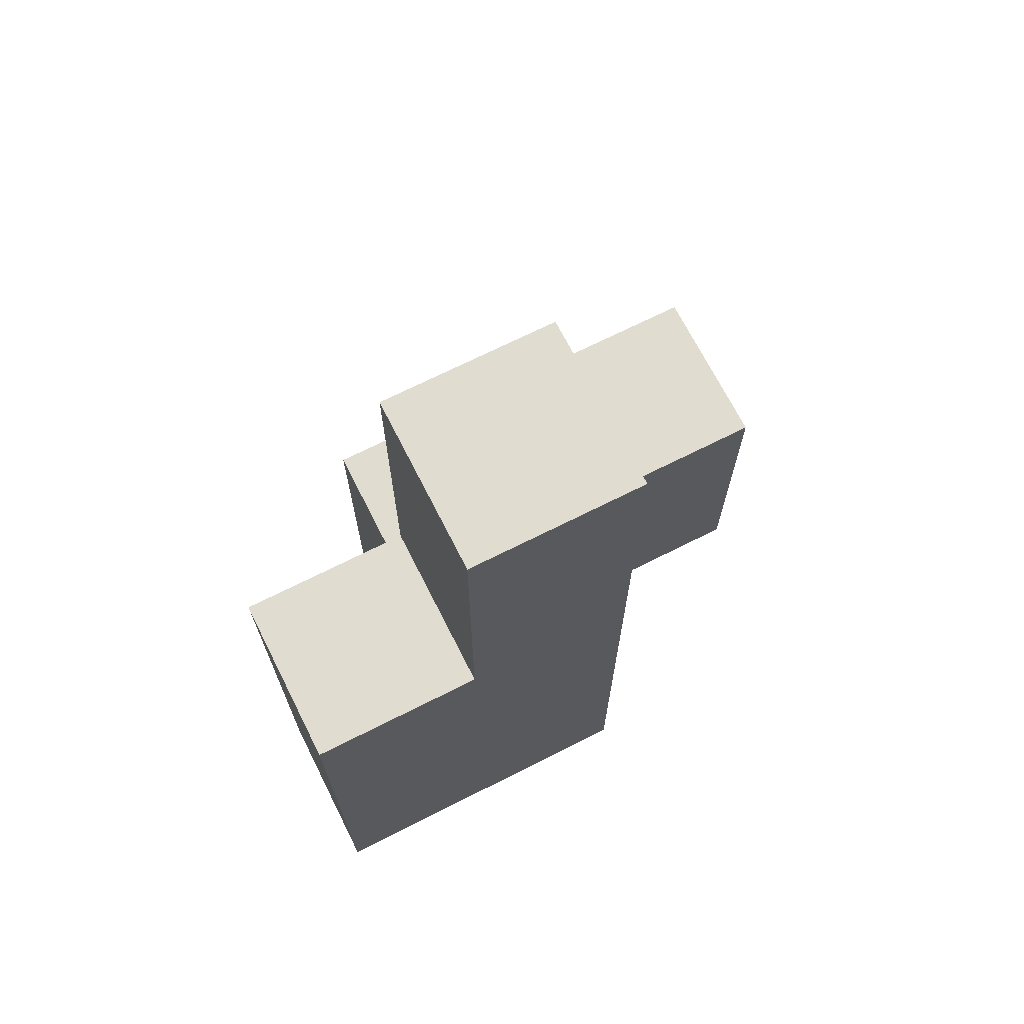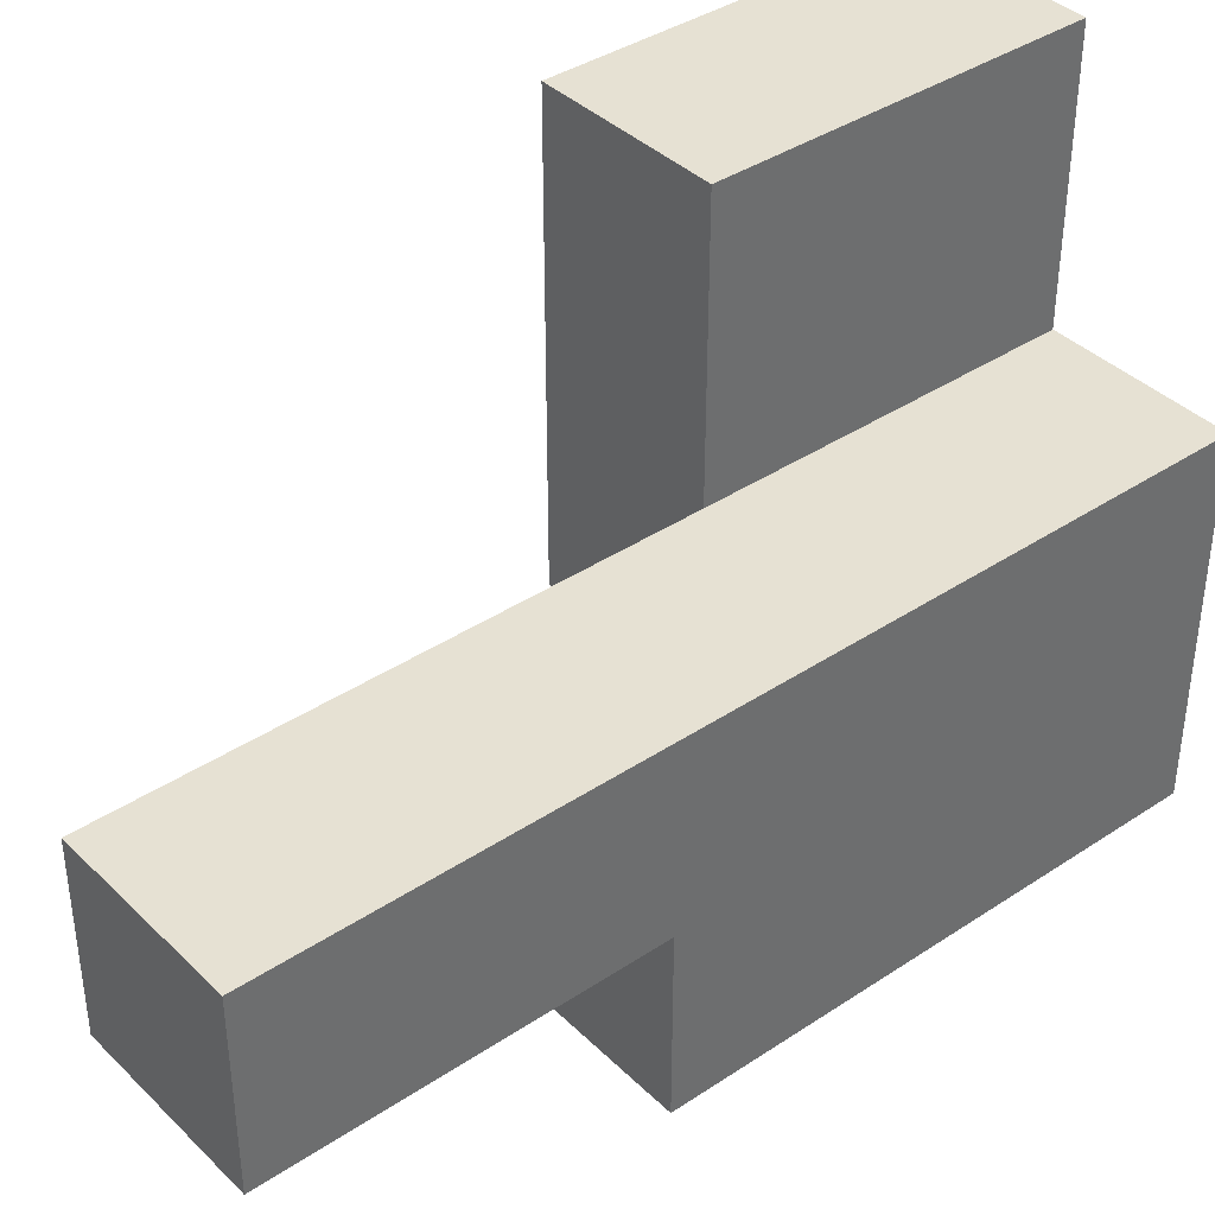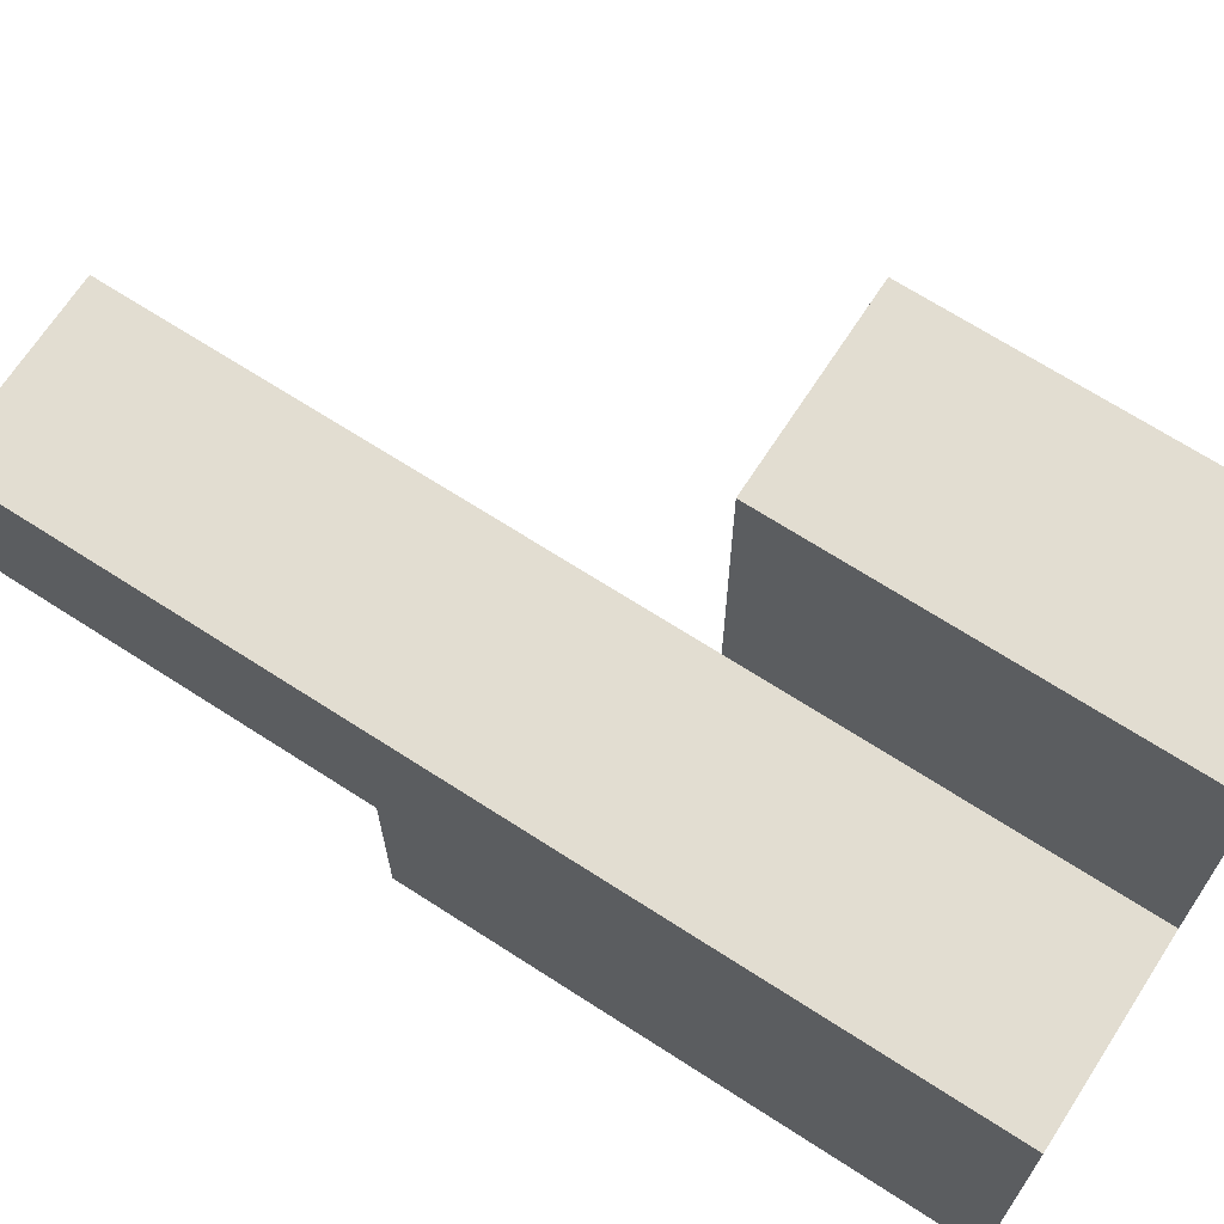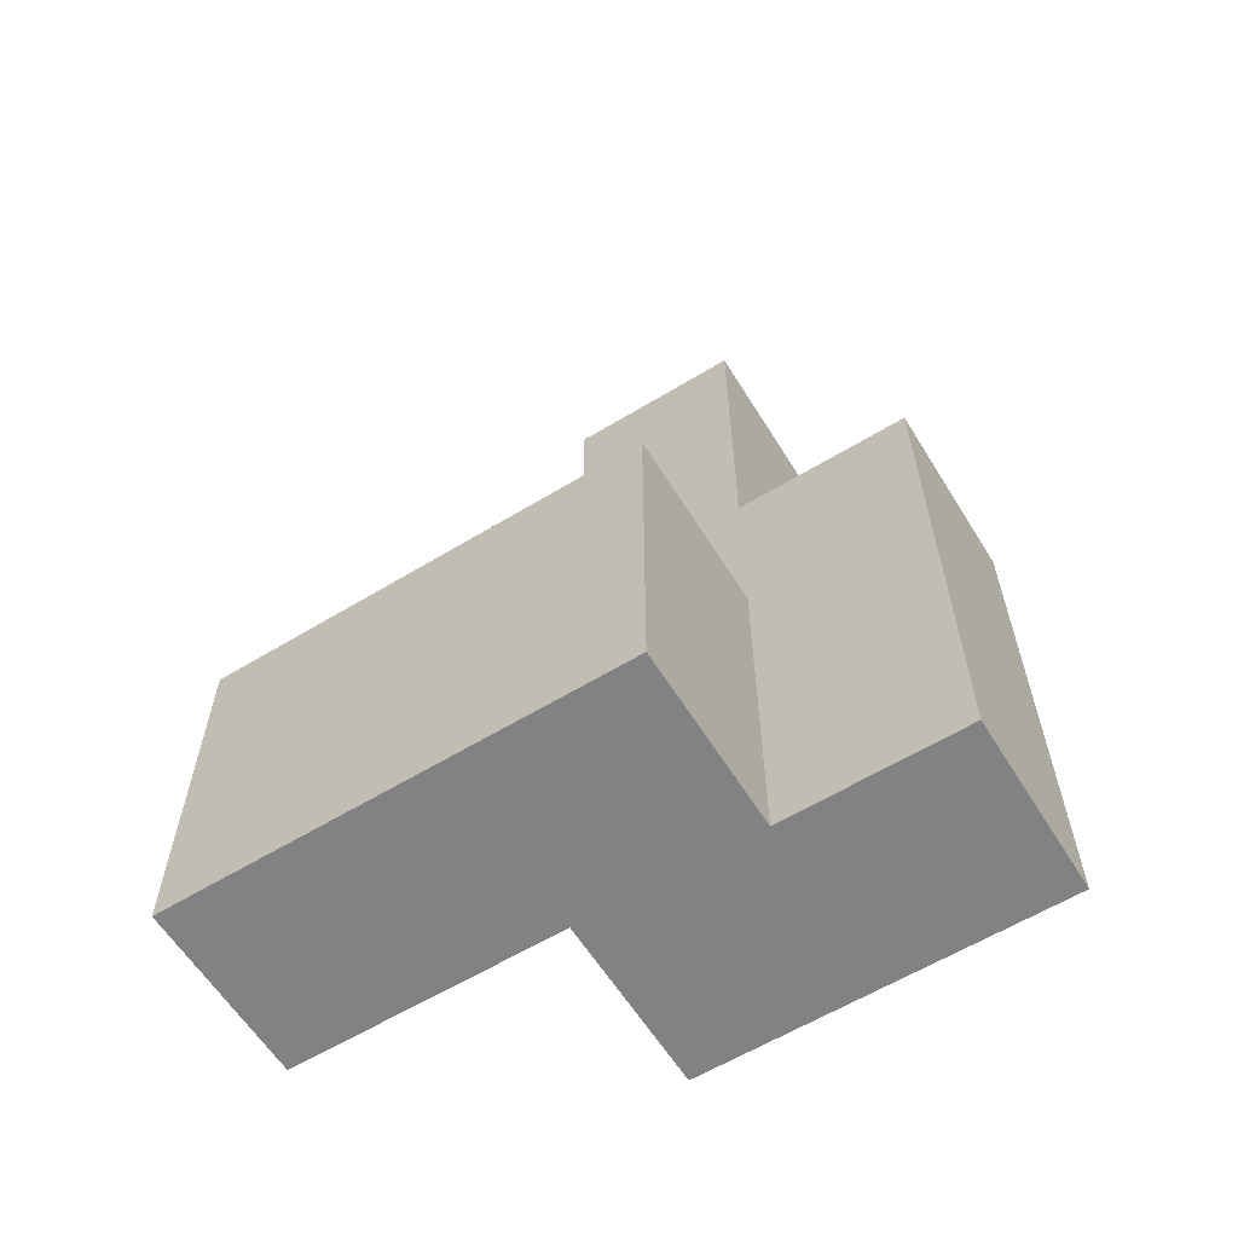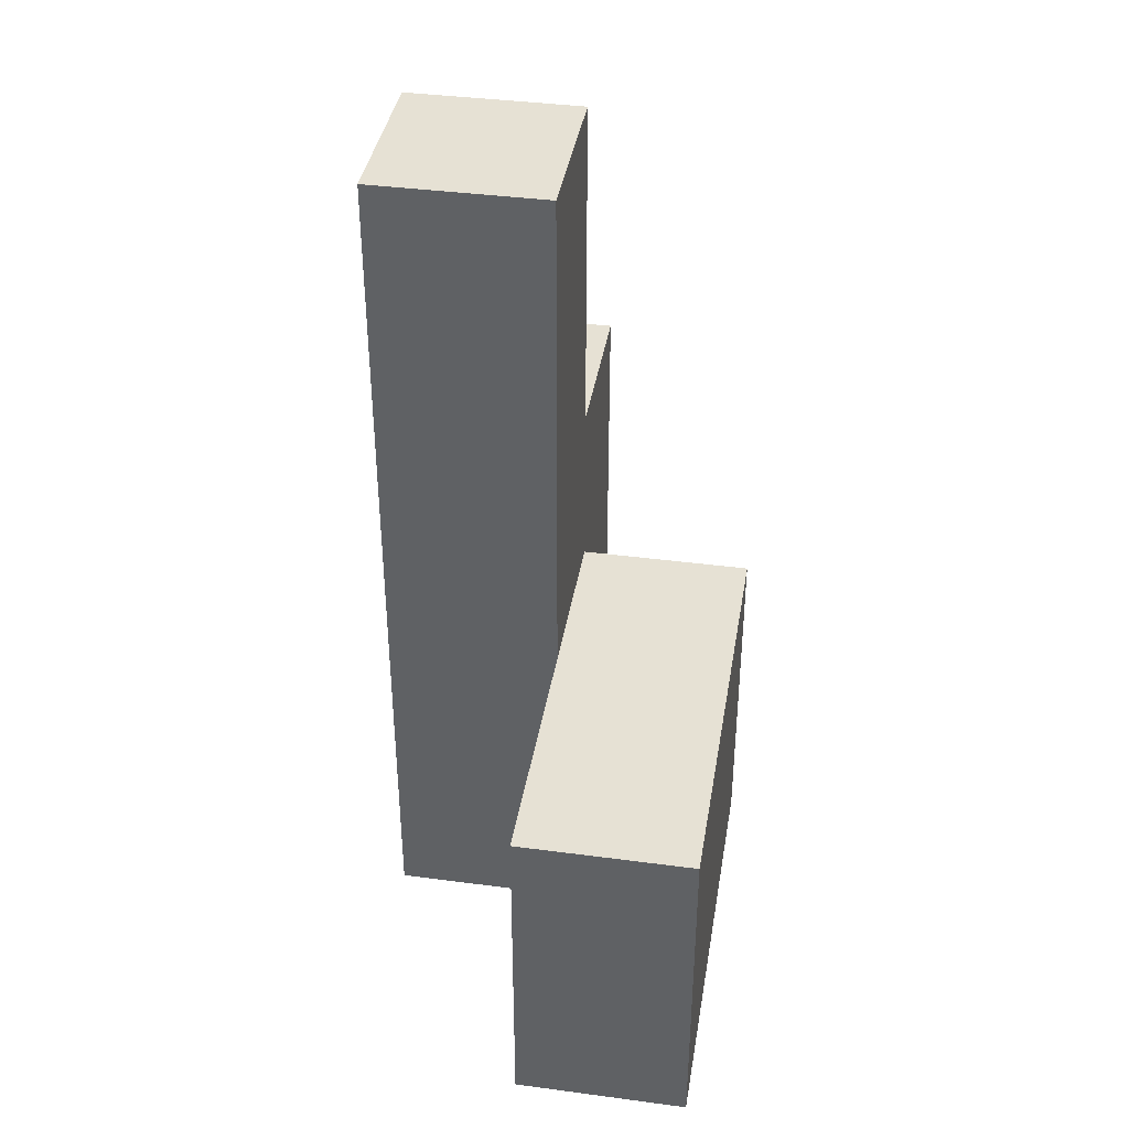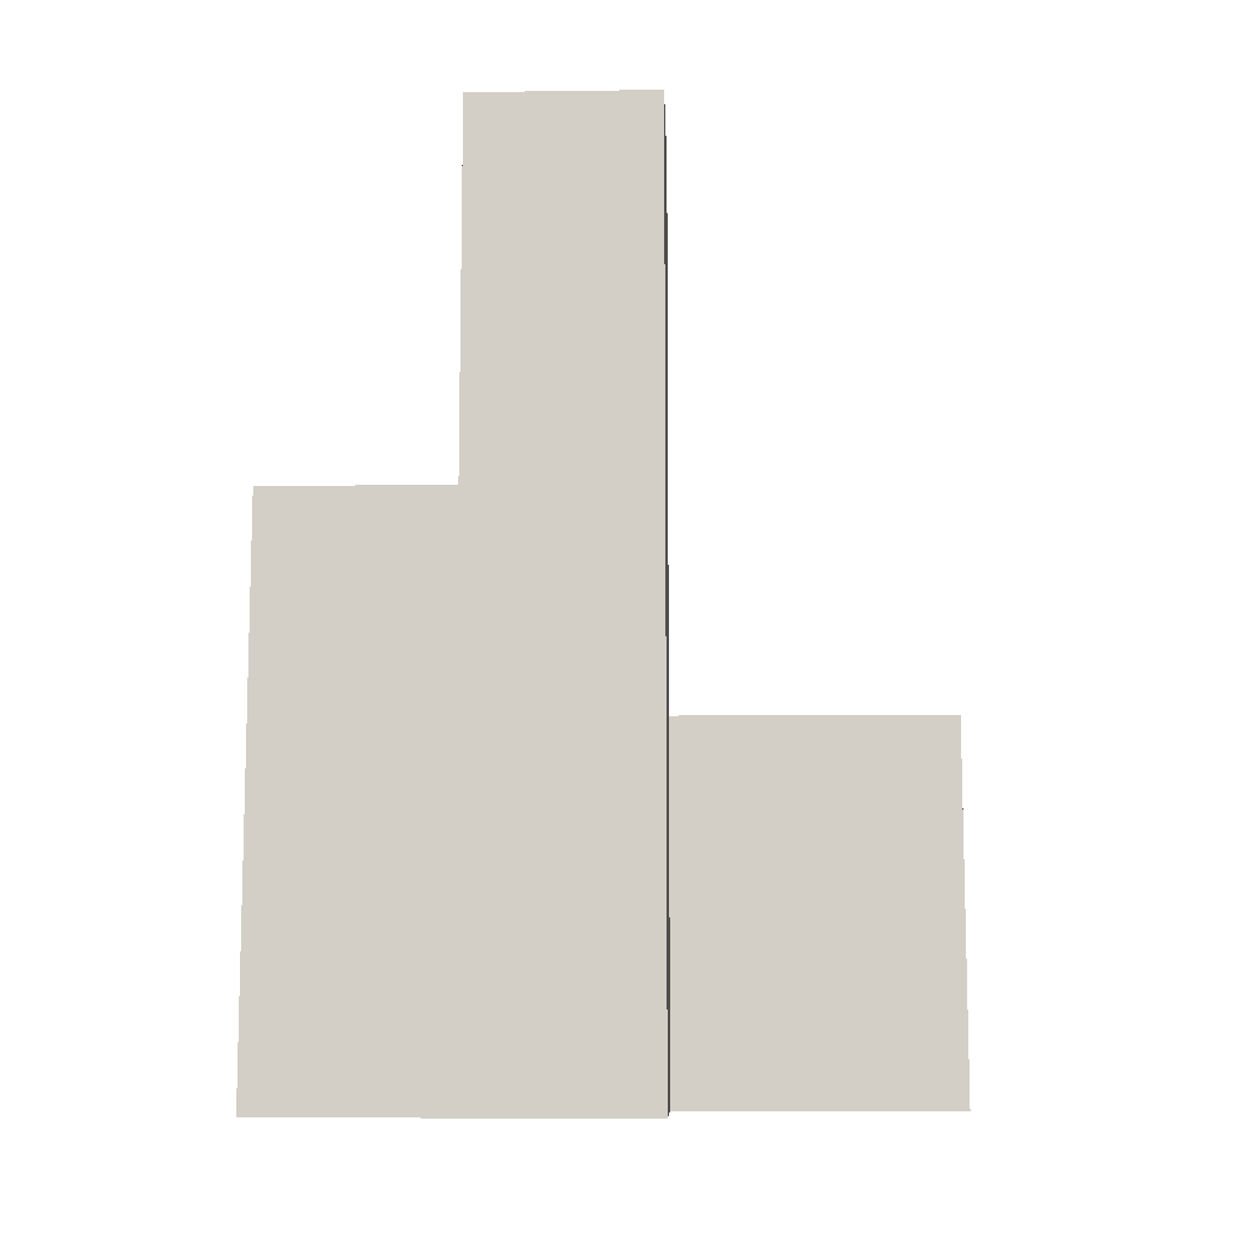
<metadata>
{"format":"obj","ext":"obj","renderer":"f3d","projection":"perspective","resolution":1024,"background":"white","views":[{"elev":69.6,"azim":-116.8,"up":"+Y"},{"elev":38.9,"azim":-129.8,"up":"+Z"},{"elev":68.6,"azim":-57.1,"up":"+Z"},{"elev":-60.8,"azim":121.8,"up":"+Y"},{"elev":39.1,"azim":9.4,"up":"+Y"},{"elev":-9.7,"azim":-88.1,"up":"+Y"}]}
</metadata>
<code>
g pb_Mesh-94720
v 0 0 0
v -1 0 0
v 0 1 0
v -1 1 0
v -1 0 0
v -1 0 -1
v -1 1 0
v -1 1 -1
v -1 0 -2
v 0 0 -2
v -1 1 -2
v 0 1 -2
v 1 0 -1
v 1 0 0
v 1 1 -1
v 1 1 0
v 0 5 0
v -1 5 0
v 0 5 -1
v -1 5 -1
v 0 0 -1
v -1 0 -1
v 0 0 0
v -1 0 0
v -1 0 -2
v 0 0 -2
v -1 1 -2
v -1 0 -2
v 0 0 -1
v 0 1 -1
v 0 0 -2
v 0 1 -2
v 0 3 -1
v -1 3 -1
v 0 3 -2
v -1 3 -2
v 1 0 -1
v 1 0 0
v 0 1 -1
v 0 0 -1
v 1 1 -1
v 1 0 -1
v 0 0 1.5
v 0 1 1.5
v 1 0 1.5
v 1 1 1.5
v 0 2 0
v 0 2 -1
v 1 2 0
v 1 2 -1
v -1 2 0
v -1 2 -1
v 1 2 1.5
v 0 2 1.5
v 0 2 -1
v 1 2 -1
v 1 2 -1
v 1 2 0
v 0 2 0
v -1 2 0
v 0 2 -2
v 0 2 -1
v -1 2 -2
v -1 2 -2
v 0 2 -2
v 0 3 -2
v 0 3 -1
v -1 3 -1
v -1 3 -2
v -1 3 -2
v 0 3 -2
v 0 3 0
v -1 3 0
v 0 2 0
v 0 3 0
v -1 3 0
v 0 5 0
v -1 5 0
v 0 5 -1
v 0 5 0
v -1 5 0
v -1 5 -1
v -1 3 -1
v 0 3 -1
v -1 5 -1
v 0 5 -1
v 1 1 1.5
v 1 0 1.5
v 1 2 1.5
v 0 1 0
v 0 2 0
v 0 1 1.5
v 0 2 1.5
v 0 2 1.5
v 1 2 1.5
v 0 0 0
v 0 0 1.5
v 1 0 1.5
v 0 0 1.5
g pb_Mesh-94720_0
f 3 2 1
f 3 4 2
f 7 6 5
f 7 8 6
f 11 10 9
f 11 12 10
f 15 14 13
f 15 16 14
f 19 18 17
f 19 20 18
f 23 22 21
f 23 24 22
f 25 21 22
f 25 26 21
f 27 6 8
f 27 28 6
f 31 30 29
f 31 32 30
f 35 34 33
f 35 36 34
f 37 23 21
f 37 38 23
f 41 40 39
f 41 42 40
f 45 44 43
f 45 46 44
f 49 48 47
f 49 50 48
f 51 8 7
f 51 52 8
f 53 44 46
f 53 54 44
f 55 41 39
f 55 56 41
f 57 16 15
f 57 58 16
f 59 4 3
f 59 60 4
f 61 30 32
f 61 62 30
f 52 27 8
f 52 63 27
f 64 12 11
f 64 65 12
f 66 62 61
f 66 67 62
f 68 63 52
f 68 69 63
f 70 65 64
f 70 71 65
f 72 60 59
f 72 73 60
f 67 74 62
f 67 75 74
f 76 52 51
f 76 68 52
f 77 73 72
f 77 78 73
f 79 75 67
f 79 80 75
f 81 68 76
f 81 82 68
f 85 84 83
f 85 86 84
f 87 14 16
f 87 88 14
f 89 16 58
f 89 87 16
f 92 91 90
f 92 93 91
f 94 49 47
f 94 95 49
f 97 90 96
f 97 92 90
f 98 23 38
f 98 99 23

</code>
